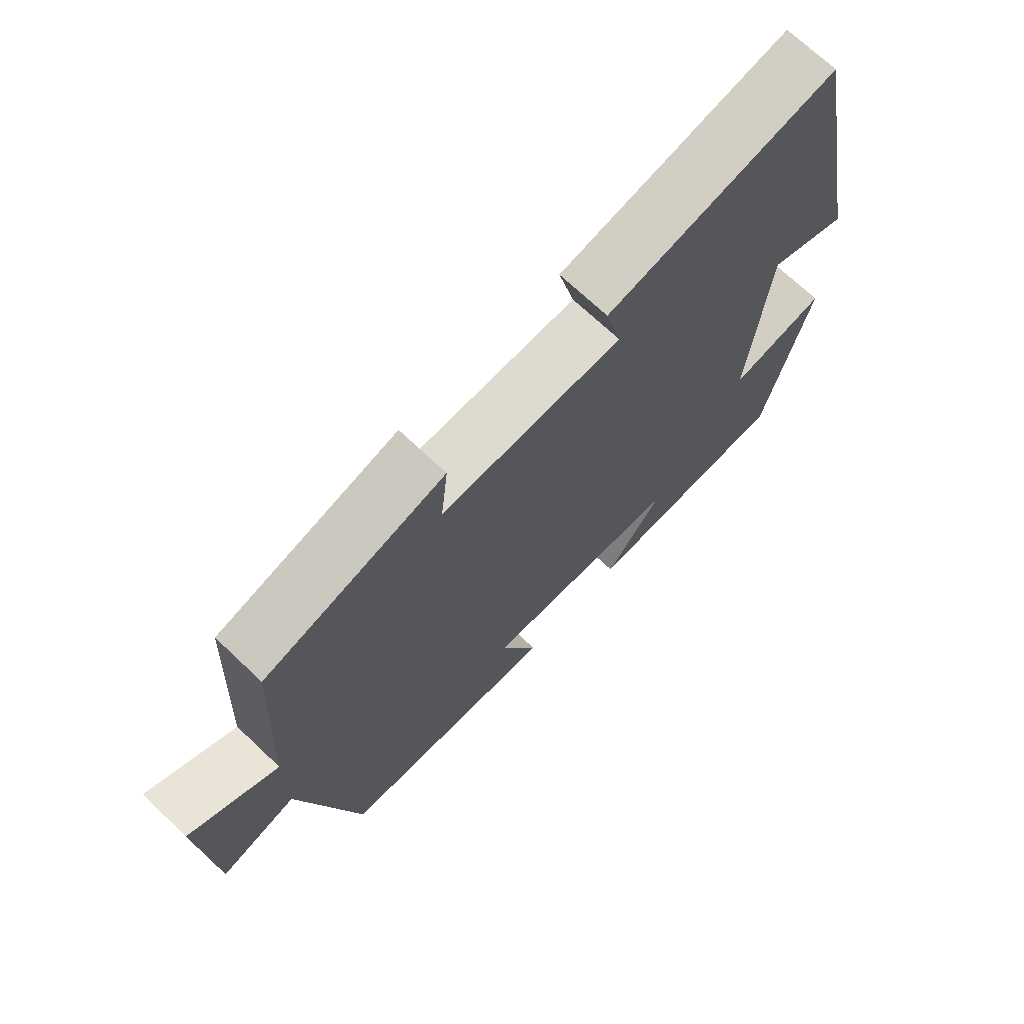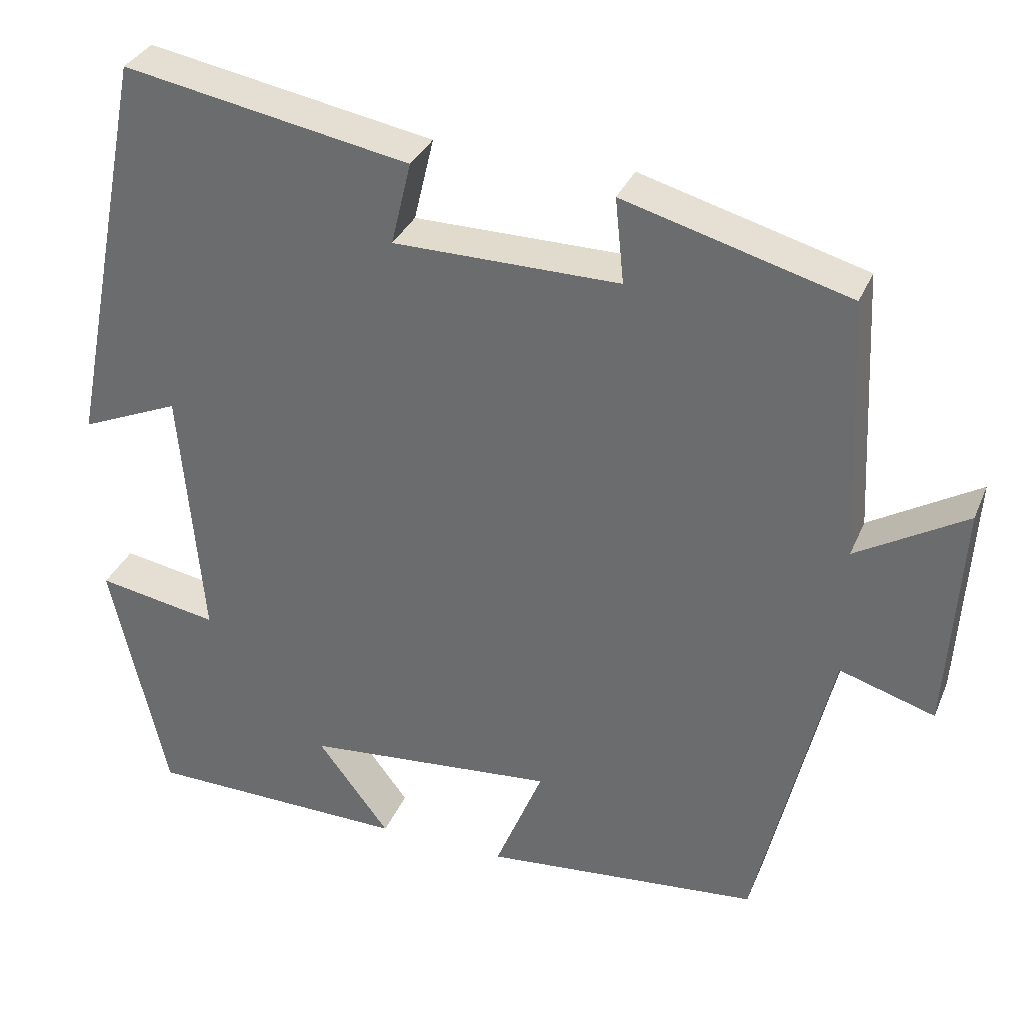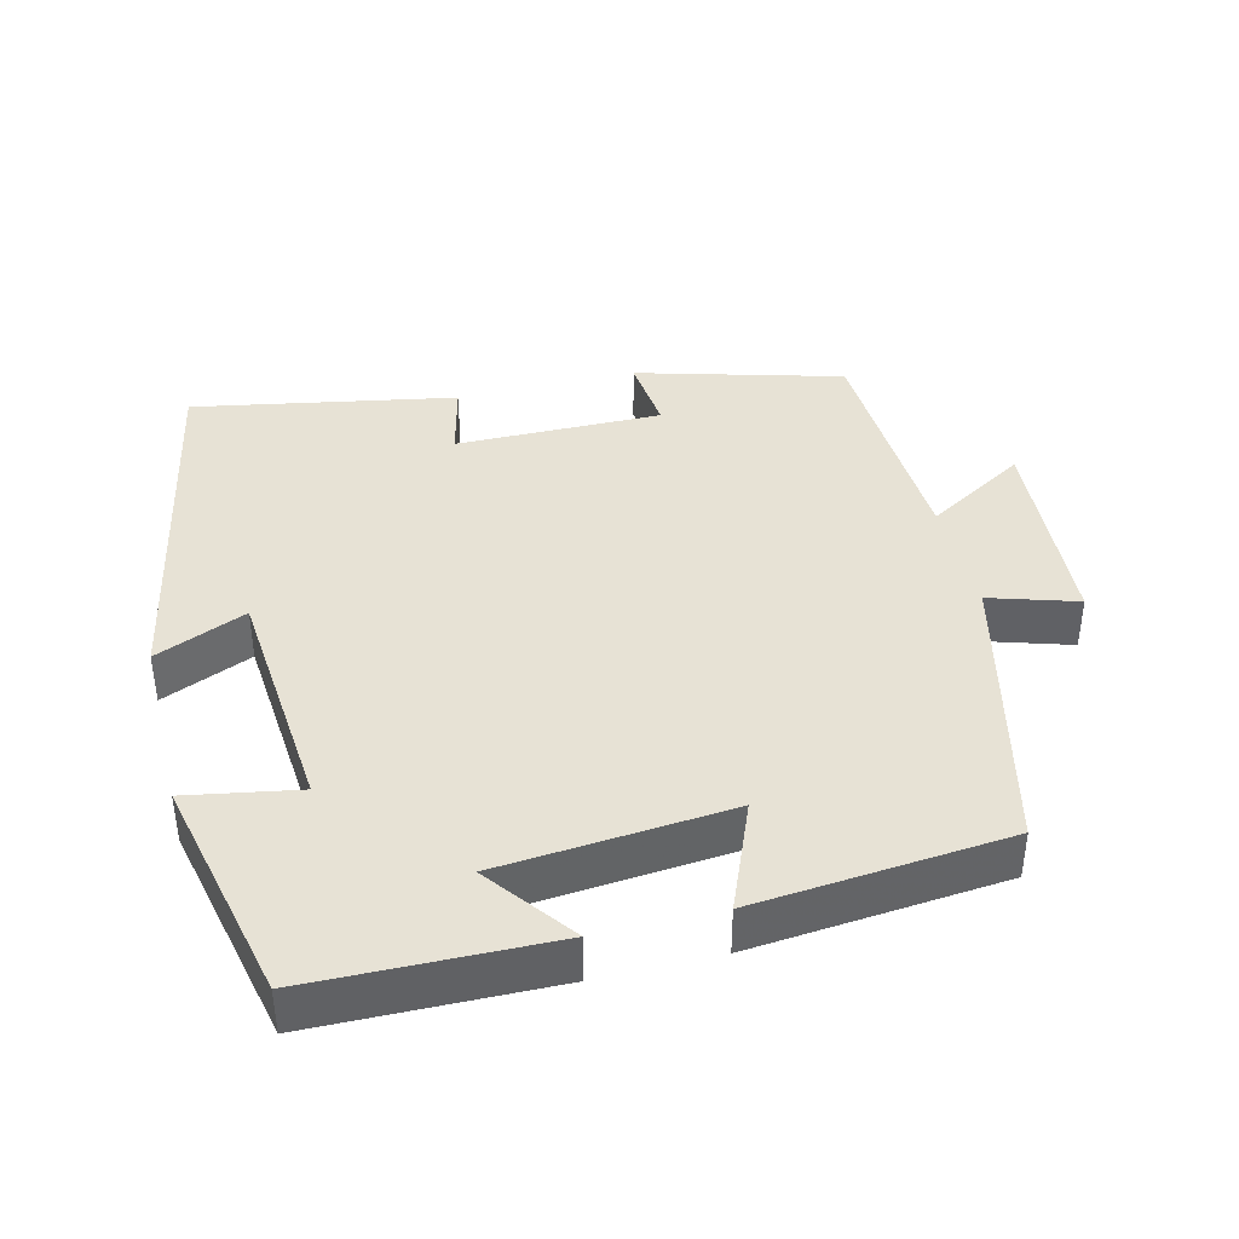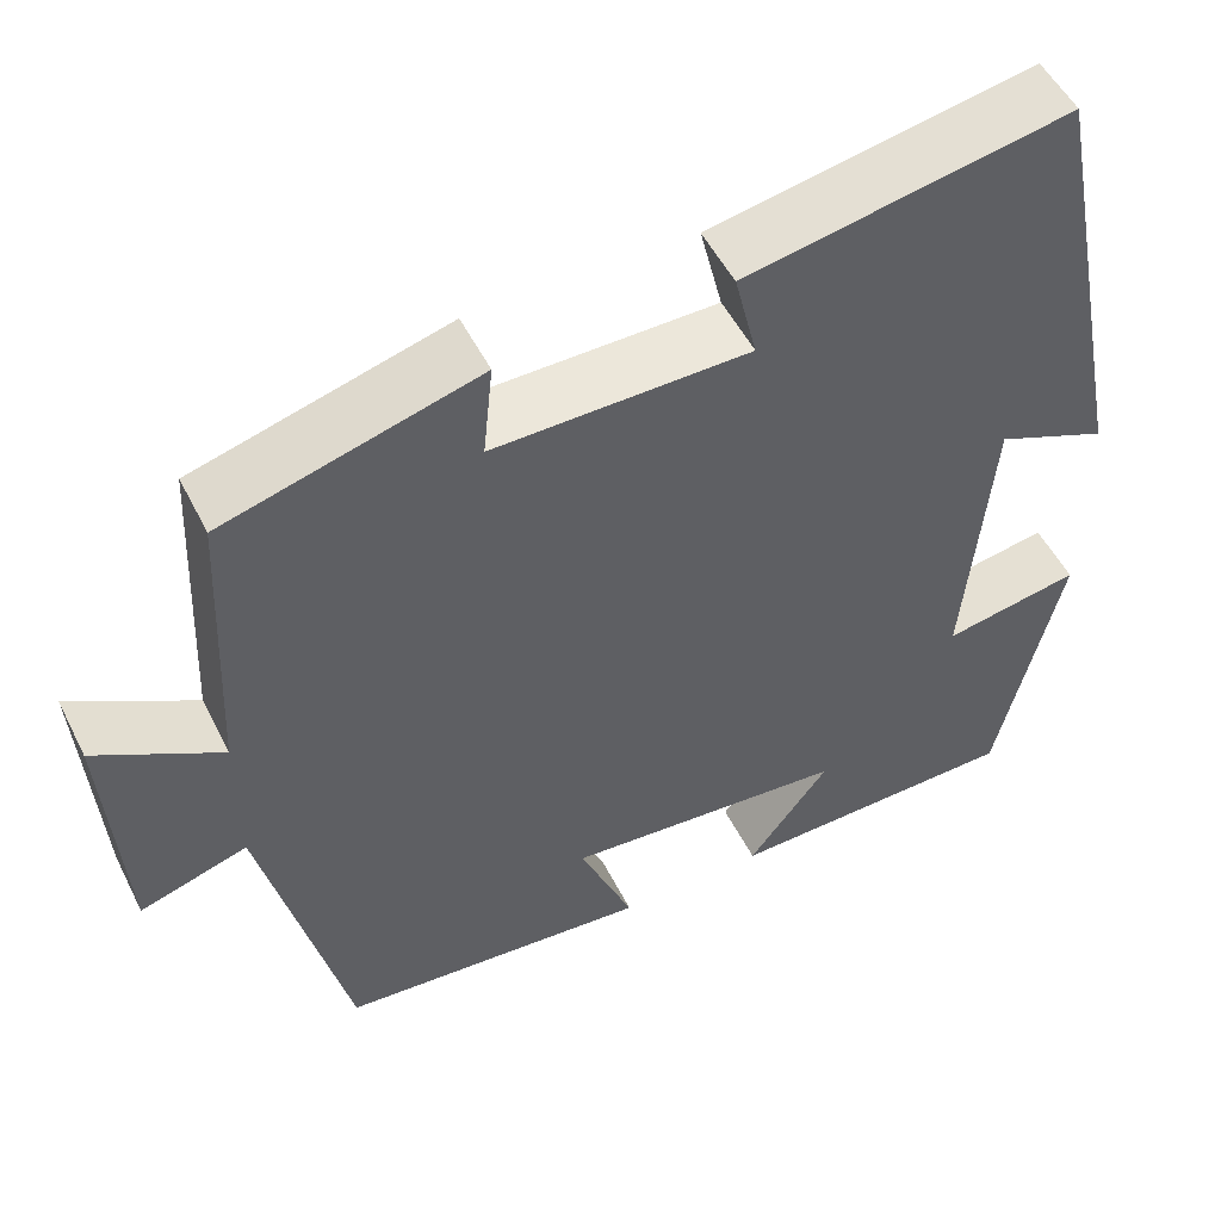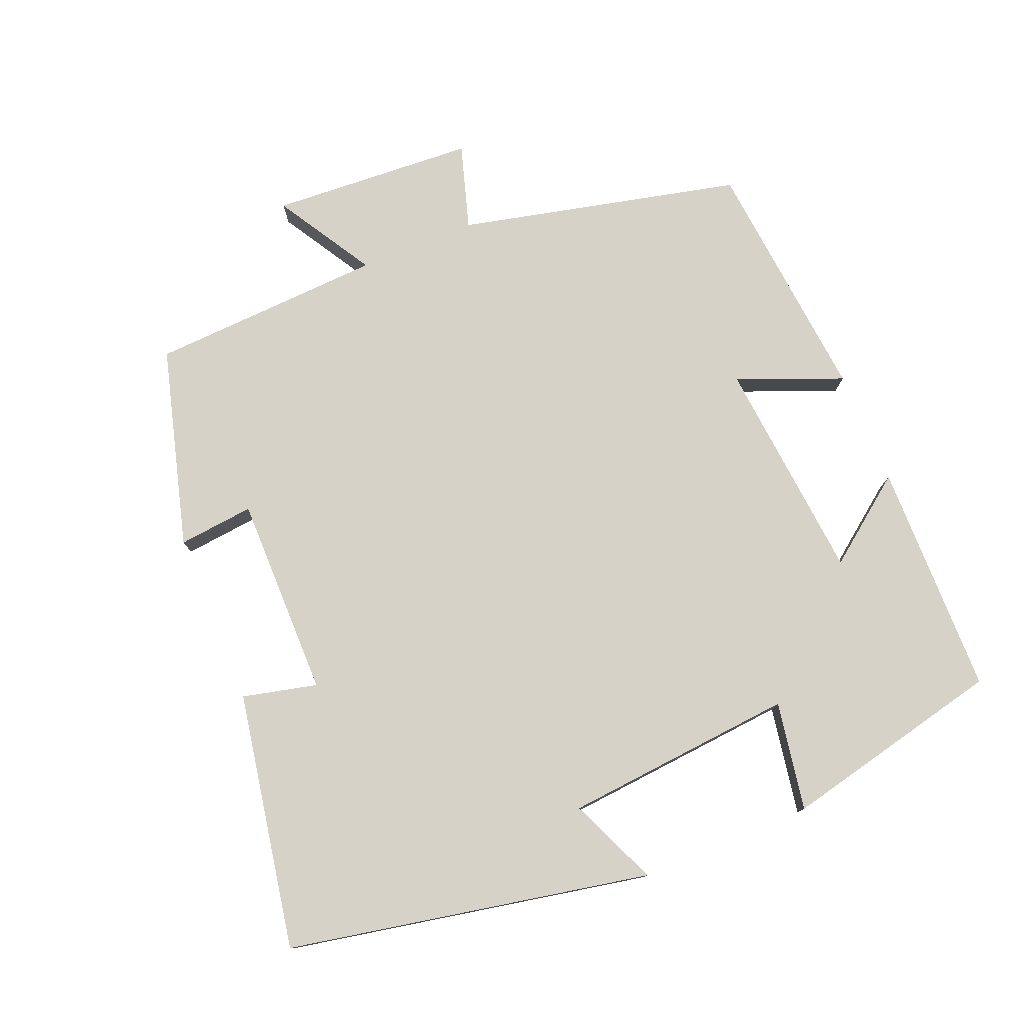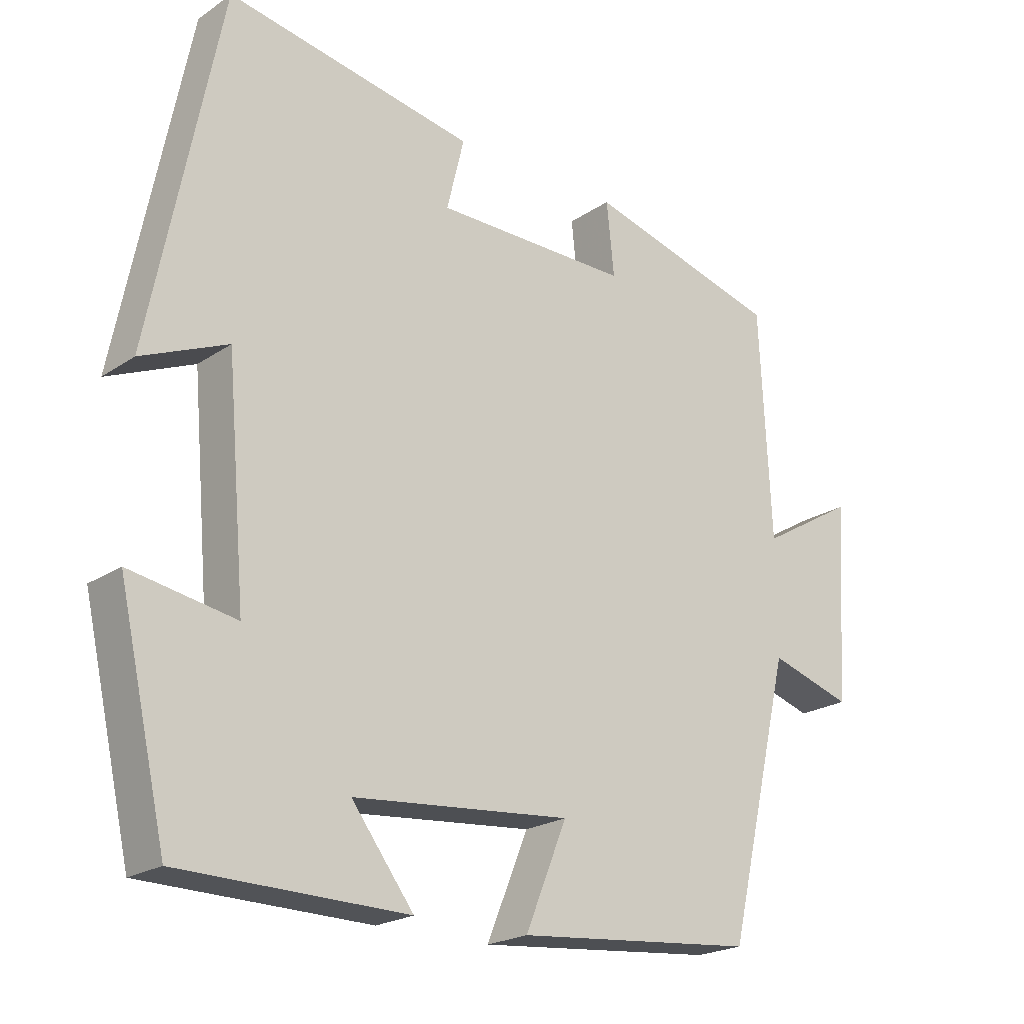
<metadata>
{"format":"obj","ext":"obj","renderer":"f3d","projection":"perspective","resolution":1024,"background":"white","views":[{"elev":70.5,"azim":-46.5,"up":"+Z"},{"elev":33.0,"azim":-159.6,"up":"+Z"},{"elev":40.1,"azim":166.1,"up":"+Y"},{"elev":52.1,"azim":-26.3,"up":"+Z"},{"elev":77.8,"azim":67.5,"up":"+Y"},{"elev":-21.5,"azim":139.7,"up":"+Z"}]}
</metadata>
<code>
v -0.407 0.07 -0.468
v -0.5 0.07 -0.074
v -0.619 0.07 -0.111
v -0.637 0.07 0.175
v -0.5 0.07 0.094
v -0.484 0.07 0.422
v -0.204 0.07 0.5
v -0.215 0.07 0.394
v 0.067 0.07 0.396
v 0.042 0.07 0.5
v 0.4 0.07 0.566
v 0.5 0.07 0.06
v 0.376 0.07 0.113
v 0.348 0.07 -0.211
v 0.5 0.07 -0.184
v 0.43 0.07 -0.494
v 0.103 0.07 -0.5
v 0.193 0.07 -0.381
v -0.121 0.07 -0.353
v -0.061 0.07 -0.5
v -0.407 0 -0.468
v -0.5 0 -0.074
v -0.619 0 -0.111
v -0.637 0 0.175
v -0.5 0 0.094
v -0.484 0 0.422
v -0.204 0 0.5
v -0.215 0 0.394
v 0.067 0 0.396
v 0.042 0 0.5
v 0.4 0 0.566
v 0.5 0 0.06
v 0.376 0 0.113
v 0.348 0 -0.211
v 0.5 0 -0.184
v 0.43 0 -0.494
v 0.103 0 -0.5
v 0.193 0 -0.381
v -0.121 0 -0.353
v -0.061 0 -0.5
f 19 20 1 2
f 18 19 2
f 16 17 18
f 15 16 18
f 14 15 18
f 13 14 18 2
f 11 12 13
f 10 11 13
f 9 10 13
f 8 9 13 2
f 7 8 2
f 6 7 2
f 5 6 2
f 2 3 4 5
f 22 21 40 39
f 22 39 38
f 38 37 36
f 38 36 35
f 38 35 34
f 22 38 34 33
f 33 32 31
f 33 31 30
f 33 30 29
f 22 33 29 28
f 22 28 27
f 22 27 26
f 22 26 25
f 25 24 23 22
f 1 21 22 2
f 2 22 23 3
f 3 23 24 4
f 4 24 25 5
f 5 25 26 6
f 6 26 27 7
f 7 27 28 8
f 8 28 29 9
f 9 29 30 10
f 10 30 31 11
f 11 31 32 12
f 12 32 33 13
f 13 33 34 14
f 14 34 35 15
f 15 35 36 16
f 16 36 37 17
f 17 37 38 18
f 18 38 39 19
f 19 39 40 20
f 20 40 21 1

</code>
